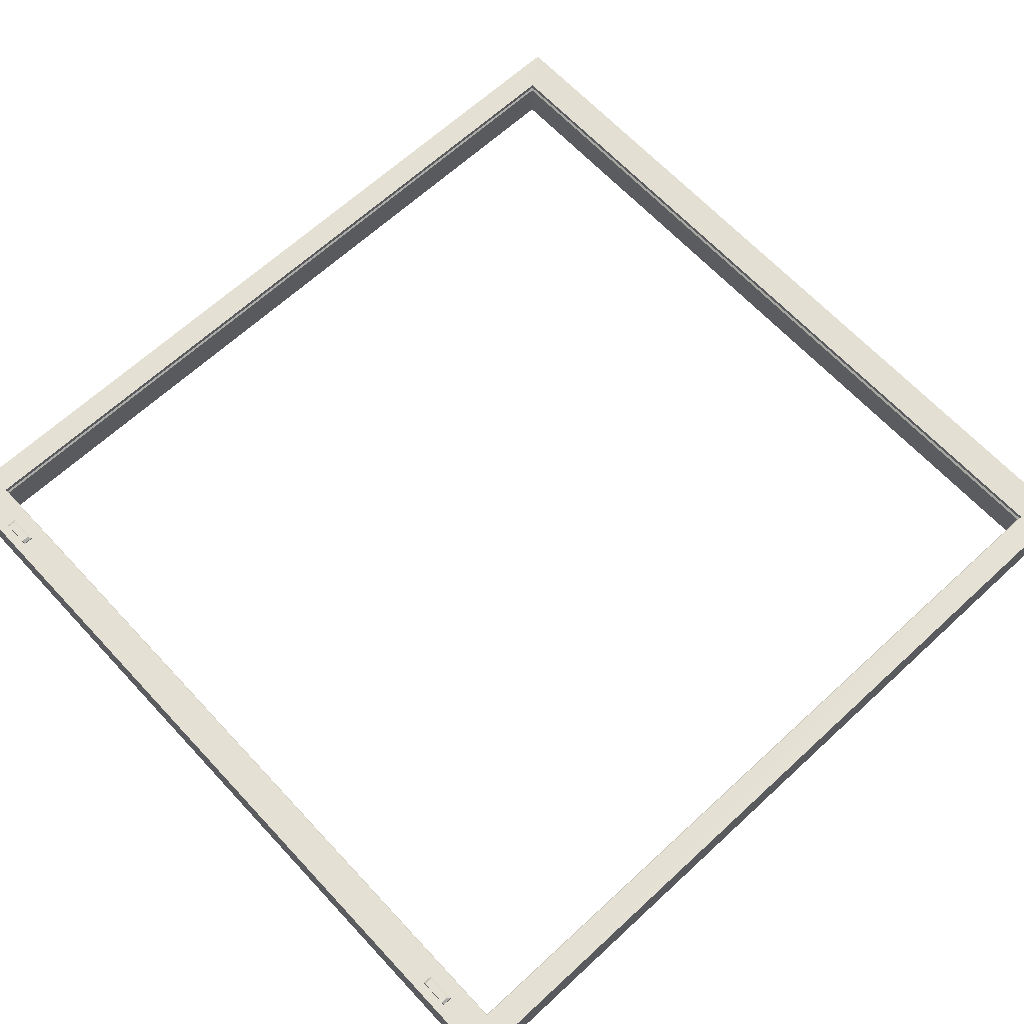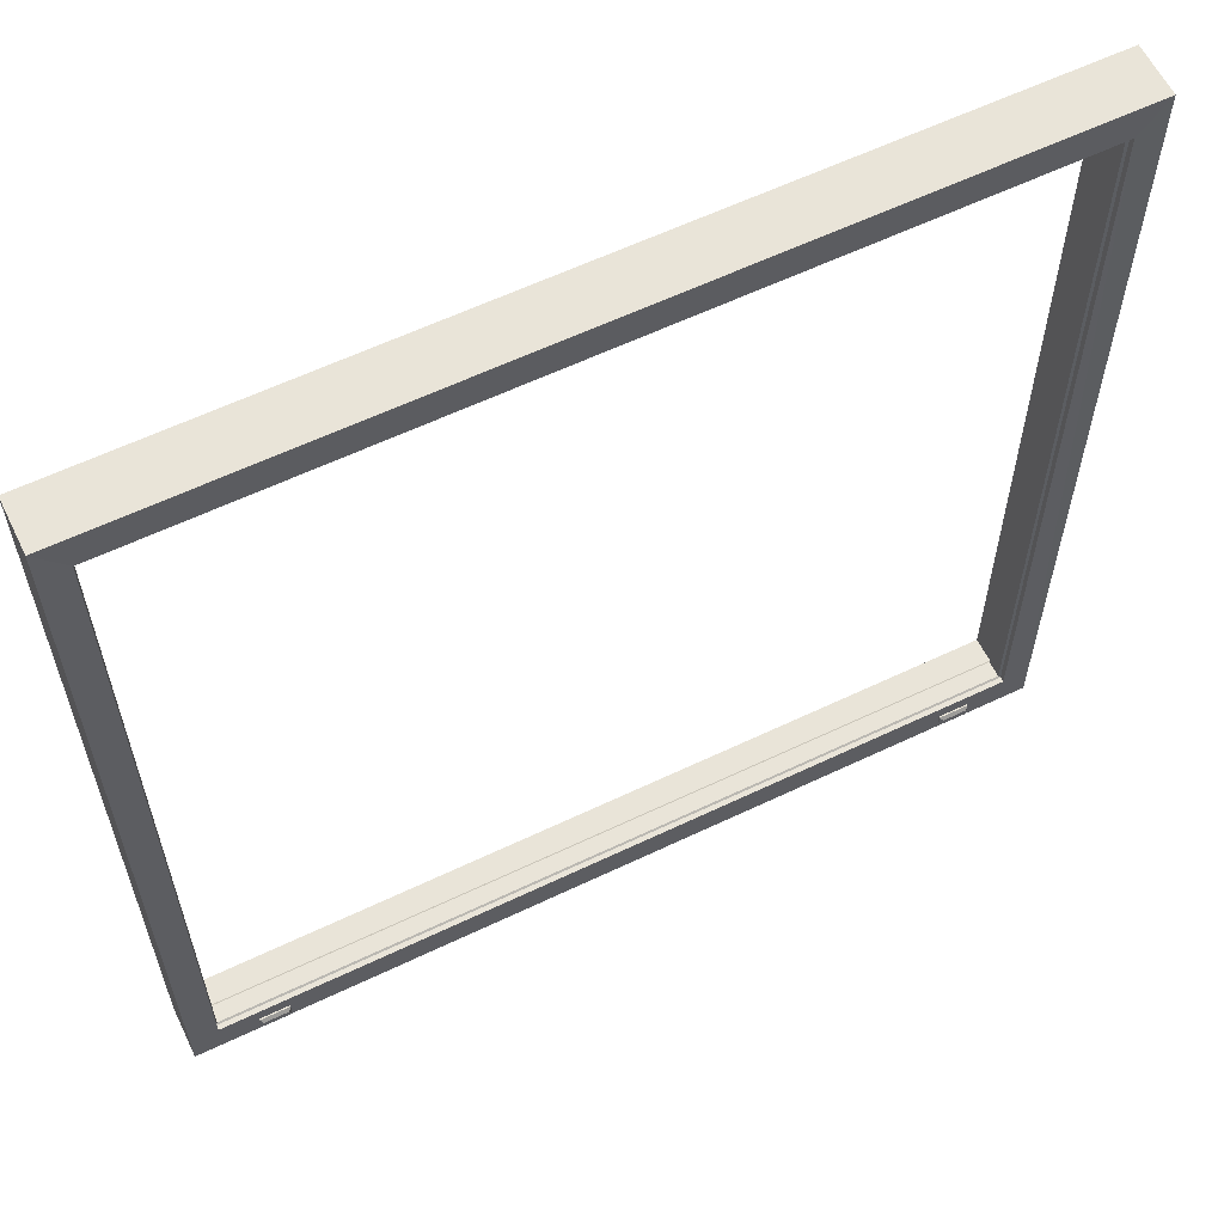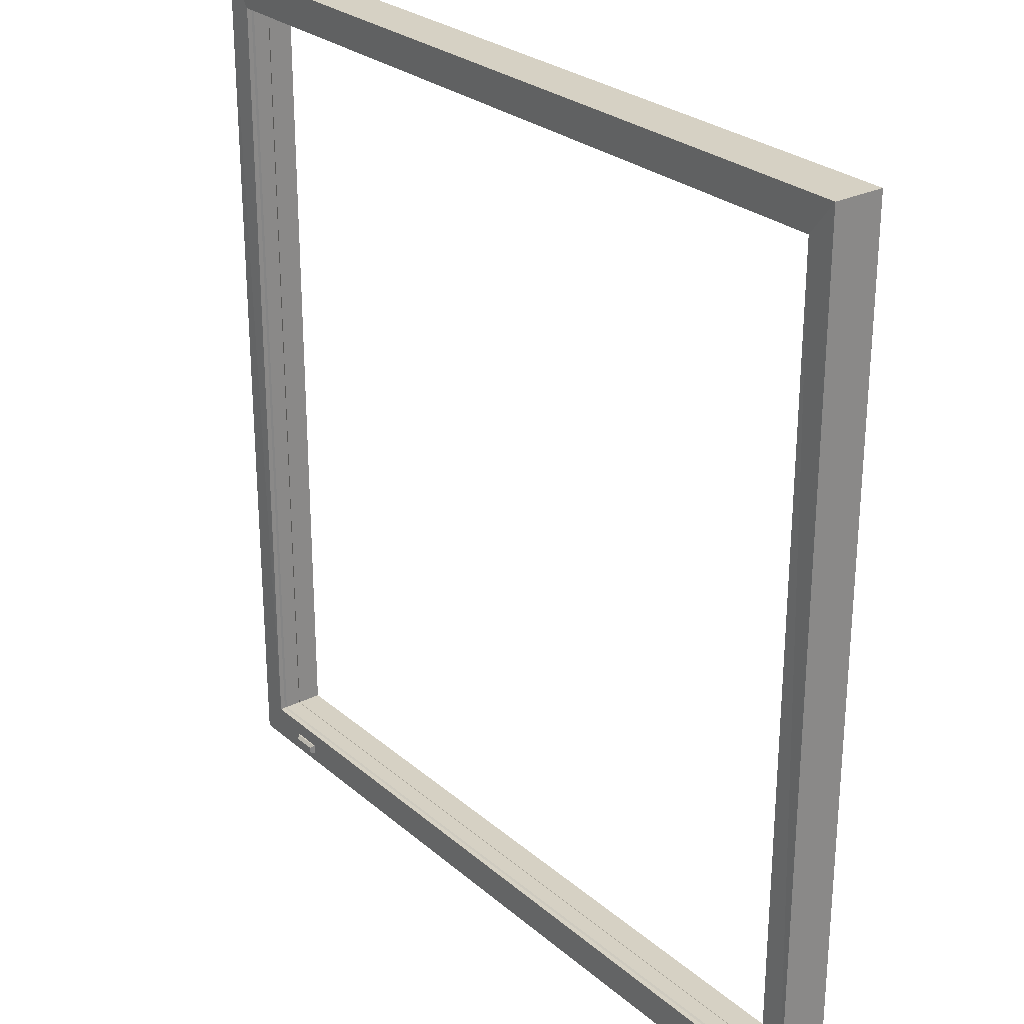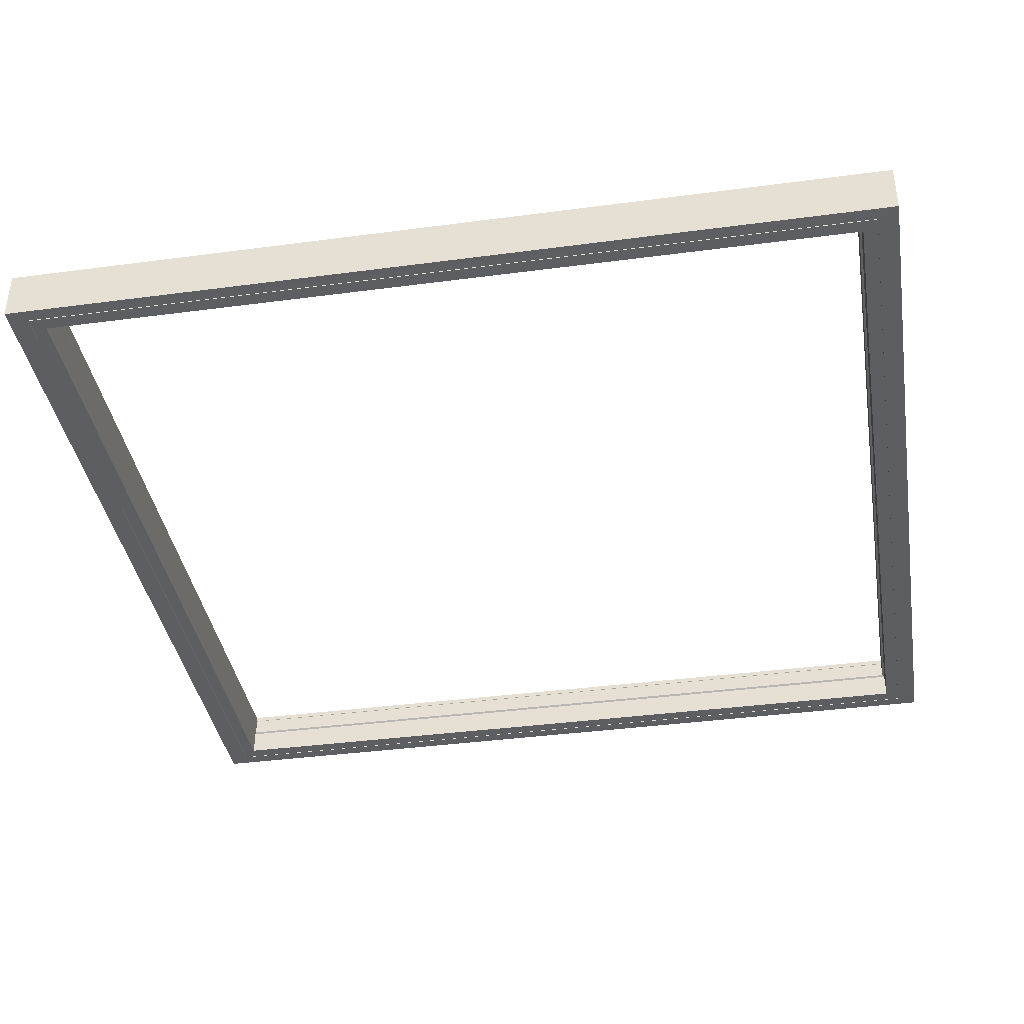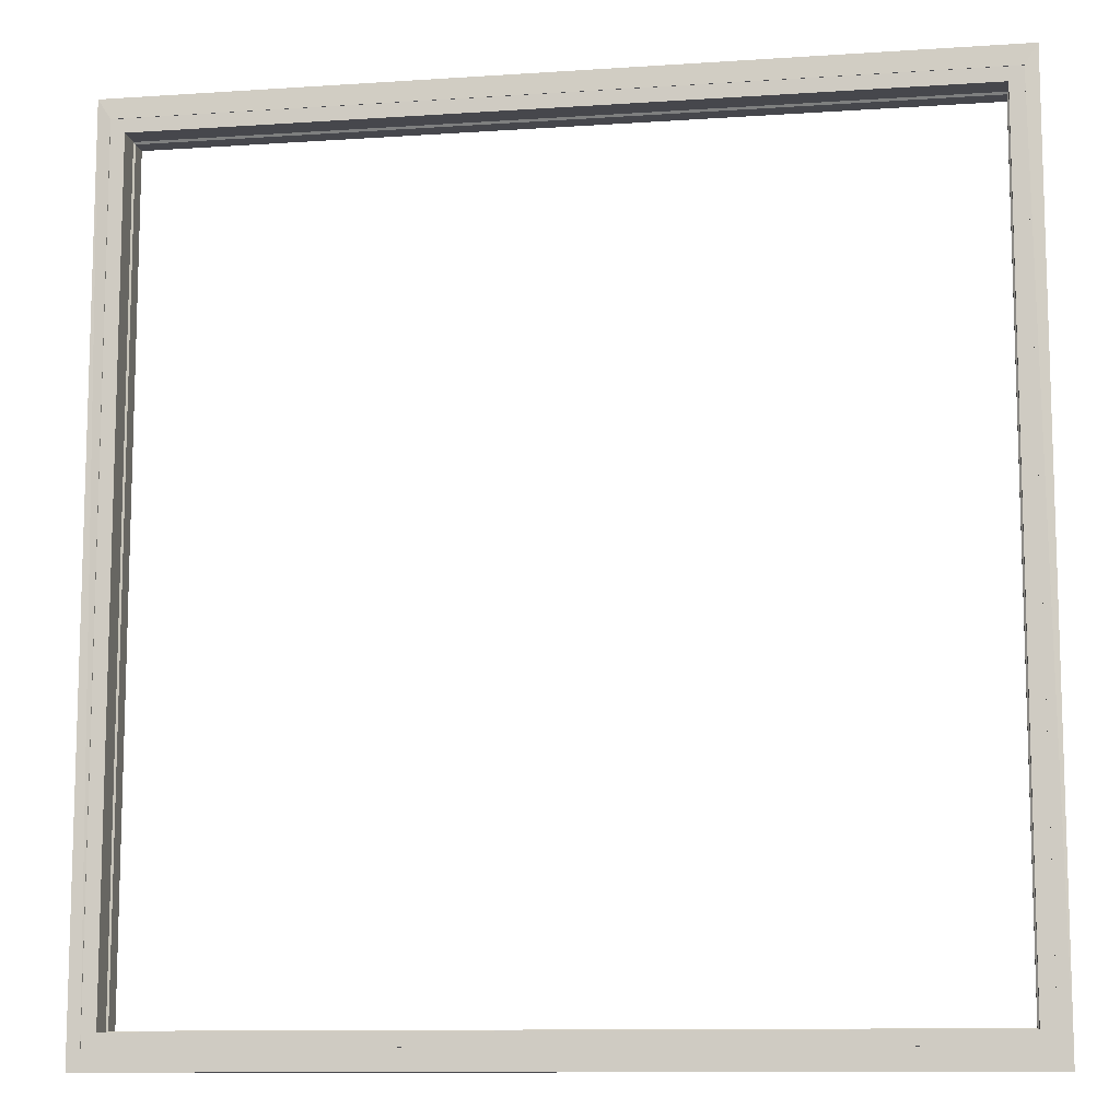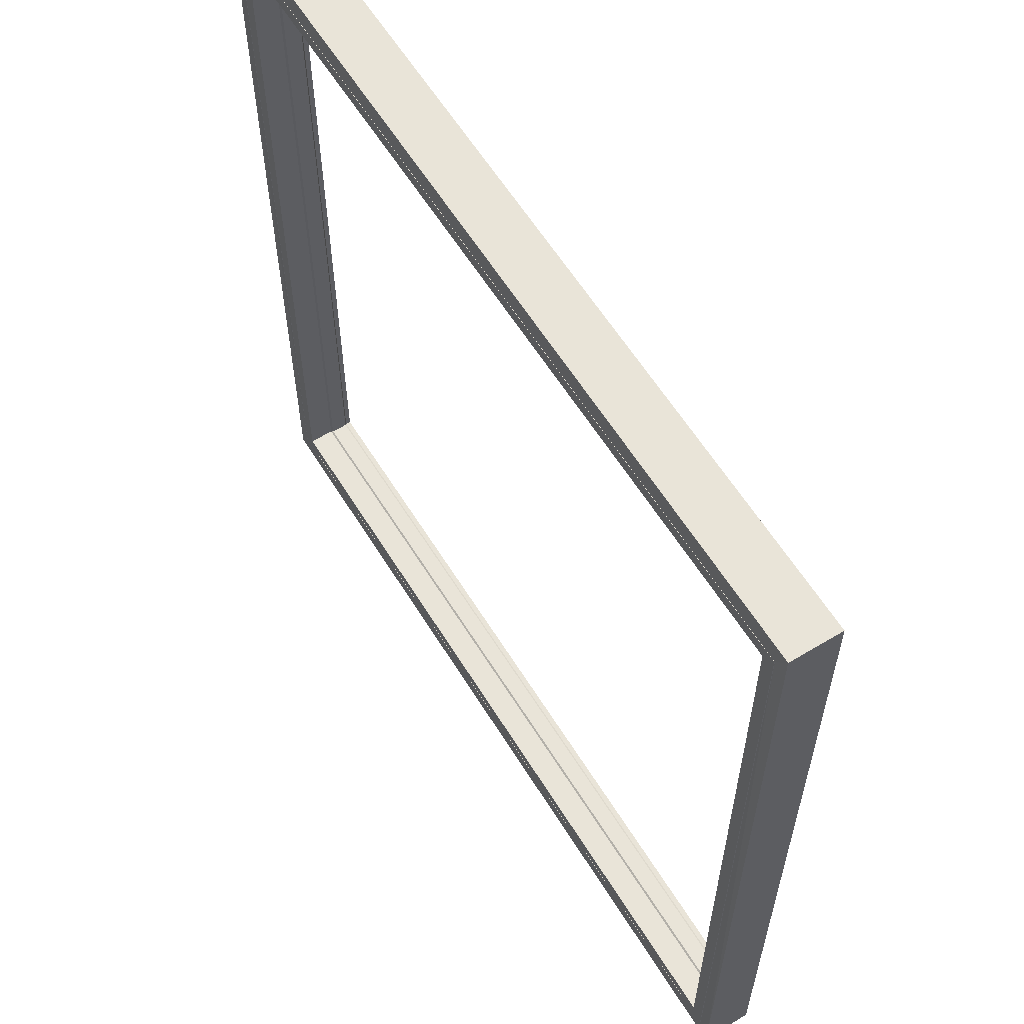
<metadata>
{"format":"obj","ext":"obj","renderer":"f3d","projection":"perspective","resolution":1024,"background":"white","views":[{"elev":65.4,"azim":47.1,"up":"+Z"},{"elev":60.5,"azim":-26.0,"up":"+Y"},{"elev":27.0,"azim":52.3,"up":"+Y"},{"elev":-38.7,"azim":99.5,"up":"+Z"},{"elev":-10.9,"azim":-170.6,"up":"+Y"},{"elev":60.3,"azim":-121.6,"up":"+Y"}]}
</metadata>
<code>
v -0.3875 1.25 0.0375
v 0.8869 1.25 0.0375
v -0.3875 1.25 -0.0375
v 0.8869 1.25 -0.0375
v -0.3875 2.565 0.0375
v 0.8869 2.565 0.0375
v -0.3875 2.565 -0.0375
v 0.8869 2.565 -0.0375
v 0.8679 1.28 -0.0375
v -0.3685 1.28 -0.0375
v -0.3685 2.535 -0.0385
v 0.8679 2.535 -0.0385
v 0.8669 1.281 -0.0375
v -0.3675 1.281 -0.0375
v -0.3675 2.534 -0.0385
v 0.8669 2.534 -0.0385
v -0.3475 1.301 0.0375
v 0.8469 1.301 0.0375
v 0.8469 2.514 0.0365
v -0.3475 2.514 0.0365
v 0.8469 1.301 -0.0375
v -0.3475 1.301 -0.0375
v -0.3475 2.514 -0.0385
v 0.8469 2.514 -0.0385
v 0.8679 1.28 -0.0365
v -0.3685 1.28 -0.0365
v -0.3685 2.535 -0.0375
v 0.8679 2.535 -0.0375
v -0.3675 1.281 -0.0365
v 0.8669 1.281 -0.0365
v 0.8669 2.534 -0.0375
v -0.3675 2.534 -0.0375
v 0.8469 1.301 0
v -0.3475 1.301 0
v -0.3475 2.514 -0.001002
v 0.8469 2.514 -0.001002
v -0.3475 1.301 0.03
v 0.8469 1.301 0.03
v 0.8469 2.514 0.029
v -0.3475 2.514 0.029
v 0.8444 1.303 0.0025
v -0.345 1.303 0.0025
v -0.345 2.511 0.001498
v 0.8444 2.511 0.001498
v -0.345 1.303 0.0275
v 0.8444 1.303 0.0275
v 0.8444 2.511 0.0265
v -0.345 2.511 0.0265
v -0.2465 1.279 0.0375
v -0.2915 1.279 0.0375
v -0.2465 1.264 0.0375
v -0.2915 1.264 0.0375
v -0.2465 1.279 0.0395
v -0.2915 1.279 0.0395
v -0.2465 1.264 0.0395
v -0.2915 1.264 0.0395
v -0.2505 1.274 0.0435
v -0.2875 1.274 0.0435
v -0.2875 1.264 0.0435
v -0.2505 1.264 0.0435
v 0.7459 1.279 0.0375
v 0.7909 1.279 0.0375
v 0.7459 1.264 0.0375
v 0.7909 1.264 0.0375
v 0.7459 1.279 0.0395
v 0.7909 1.279 0.0395
v 0.7459 1.264 0.0395
v 0.7909 1.264 0.0395
v 0.7499 1.274 0.0435
v 0.7869 1.274 0.0435
v 0.7869 1.264 0.0435
v 0.7499 1.264 0.0435
f 4 2 1
f 1 3 4
f 8 7 5
f 5 6 8
f 8 6 2
f 2 4 8
f 5 7 3
f 3 1 5
f 10 9 4
f 4 3 10
f 11 10 3
f 3 7 11
f 12 11 7
f 7 8 12
f 9 12 8
f 8 4 9
f 29 30 25
f 25 26 29
f 32 29 26
f 26 27 32
f 31 32 27
f 27 28 31
f 30 31 28
f 28 25 30
f 2 18 17
f 17 1 2
f 2 6 19
f 19 18 2
f 6 5 20
f 20 19 6
f 5 1 17
f 17 20 5
f 22 21 13
f 13 14 22
f 23 22 14
f 14 15 23
f 24 23 15
f 15 16 24
f 21 24 16
f 16 13 21
f 26 25 9
f 9 10 26
f 27 26 10
f 10 11 27
f 28 27 11
f 11 12 28
f 25 28 12
f 12 9 25
f 30 29 14
f 14 13 30
f 31 30 13
f 13 16 31
f 32 31 16
f 16 15 32
f 29 32 15
f 15 14 29
f 34 33 21
f 21 22 34
f 35 34 22
f 22 23 35
f 36 35 23
f 23 24 36
f 33 36 24
f 24 21 33
f 38 37 17
f 17 18 38
f 39 38 18
f 18 19 39
f 40 39 19
f 19 20 40
f 37 40 20
f 20 17 37
f 34 42 41
f 41 33 34
f 35 43 42
f 42 34 35
f 36 44 43
f 43 35 36
f 33 41 44
f 44 36 33
f 38 46 45
f 45 37 38
f 39 47 46
f 46 38 39
f 40 48 47
f 47 39 40
f 37 45 48
f 48 40 37
f 45 46 41
f 41 42 45
f 43 44 47
f 47 48 43
f 42 43 48
f 48 45 42
f 44 41 46
f 46 47 44
f 49 51 52
f 52 50 49
f 57 58 59
f 59 60 57
f 49 50 54
f 54 53 49
f 50 52 56
f 56 54 50
f 52 51 55
f 55 56 52
f 51 49 53
f 53 55 51
f 53 54 58
f 58 57 53
f 54 56 59
f 59 58 54
f 56 55 60
f 60 59 56
f 55 53 57
f 57 60 55
f 61 62 64
f 64 63 61
f 69 72 71
f 71 70 69
f 61 65 66
f 66 62 61
f 62 66 68
f 68 64 62
f 64 68 67
f 67 63 64
f 63 67 65
f 65 61 63
f 65 69 70
f 70 66 65
f 66 70 71
f 71 68 66
f 68 71 72
f 72 67 68
f 67 72 69
f 69 65 67

</code>
